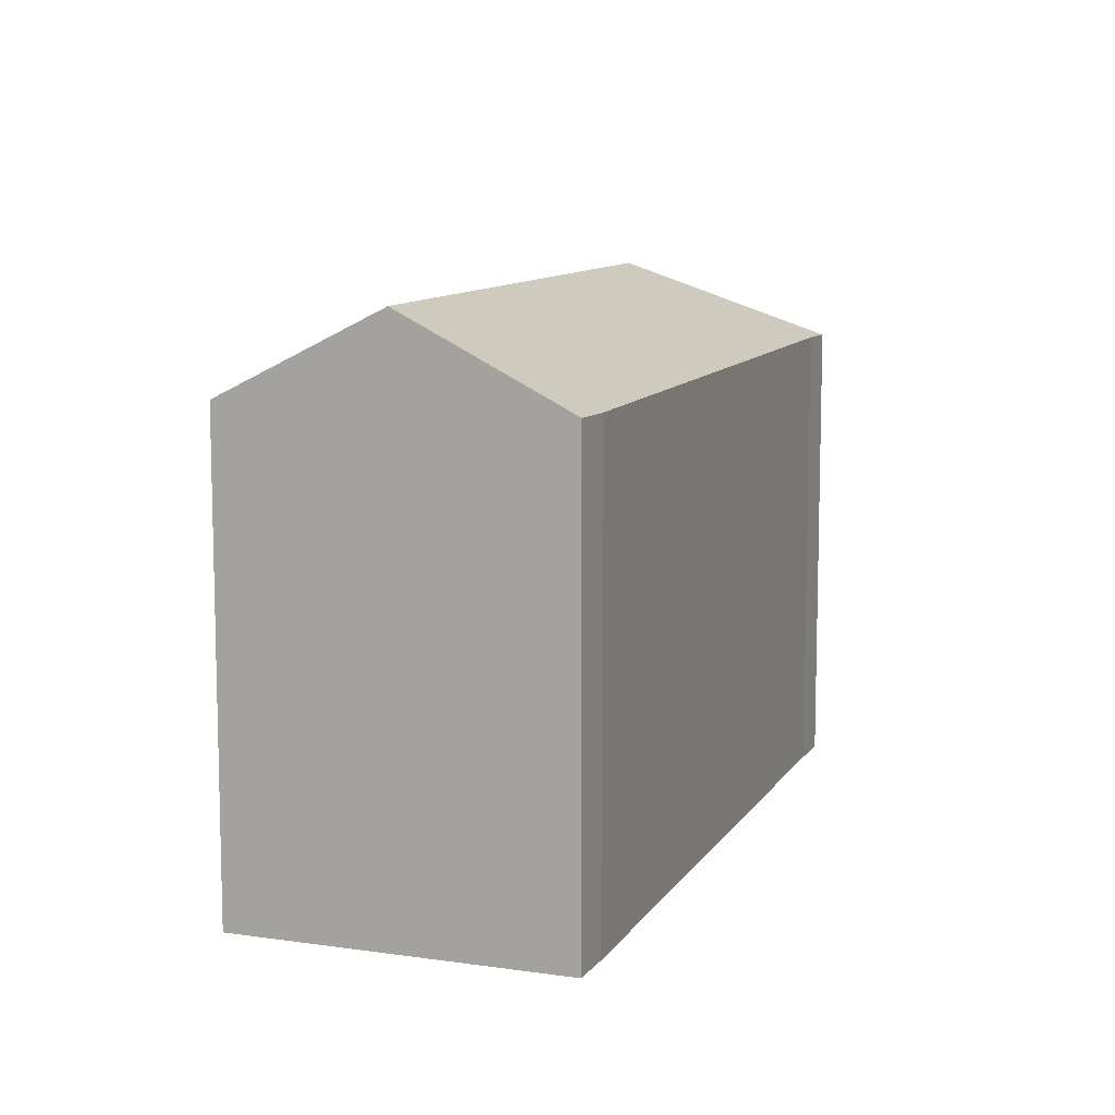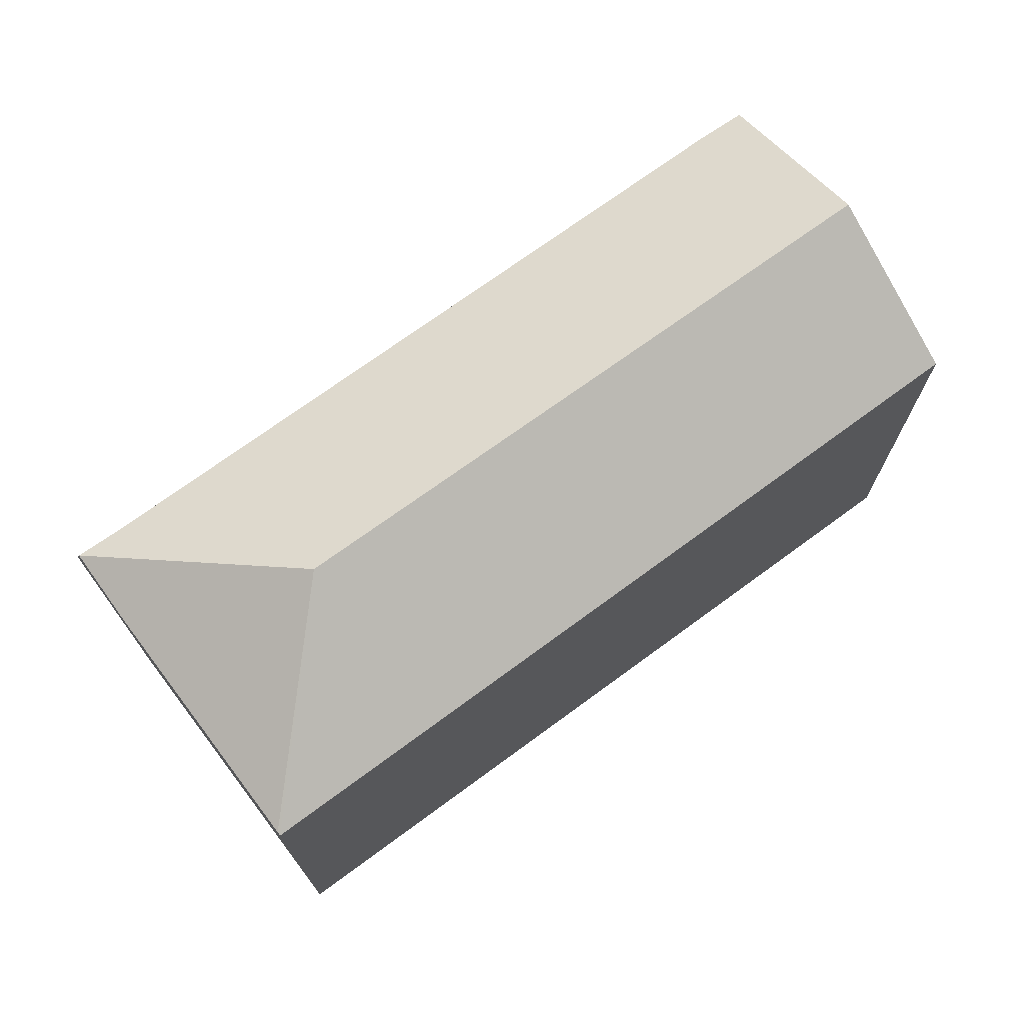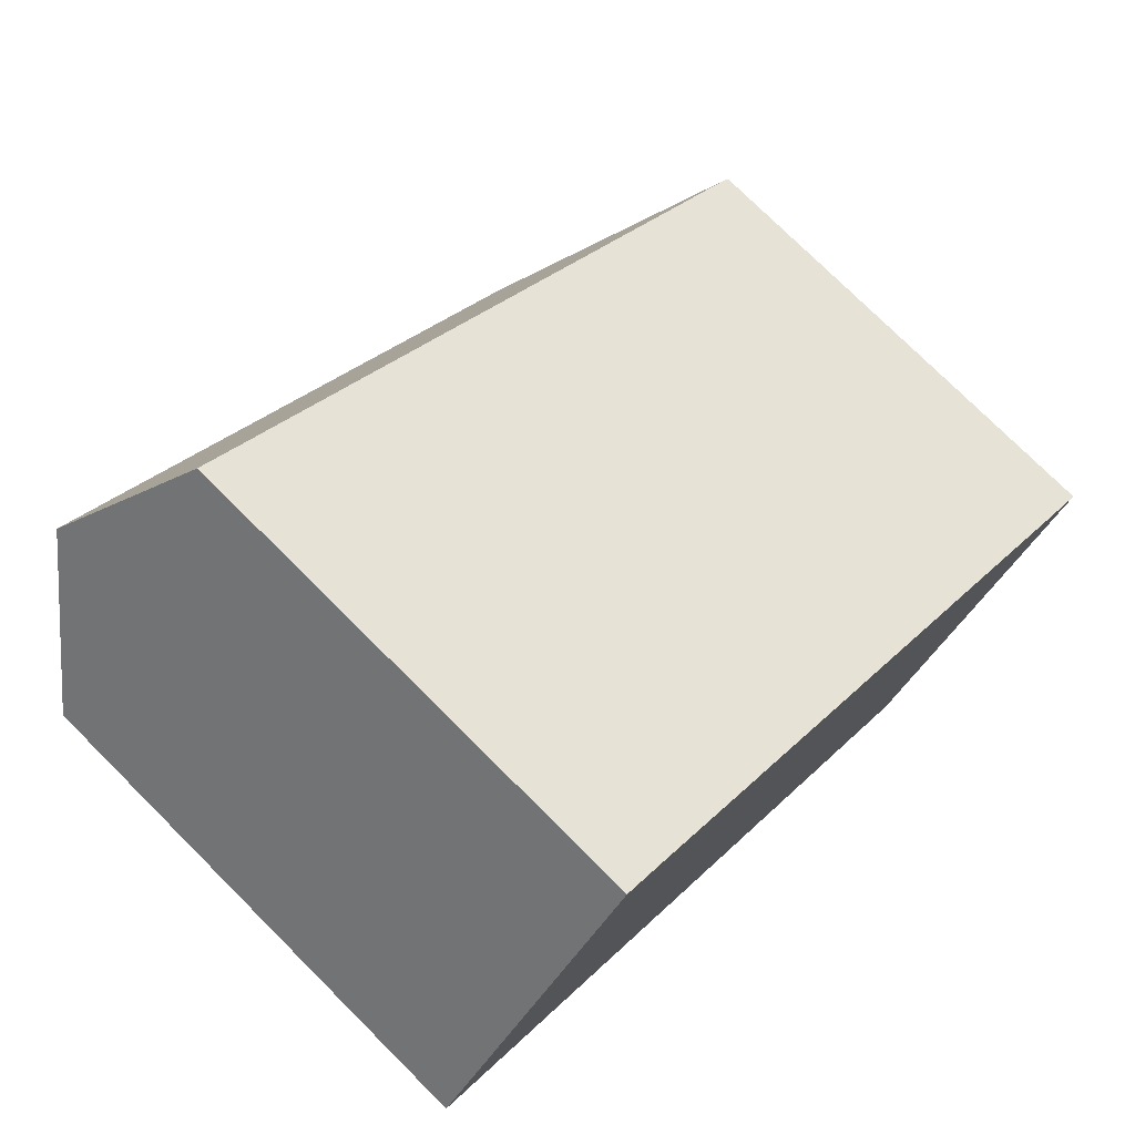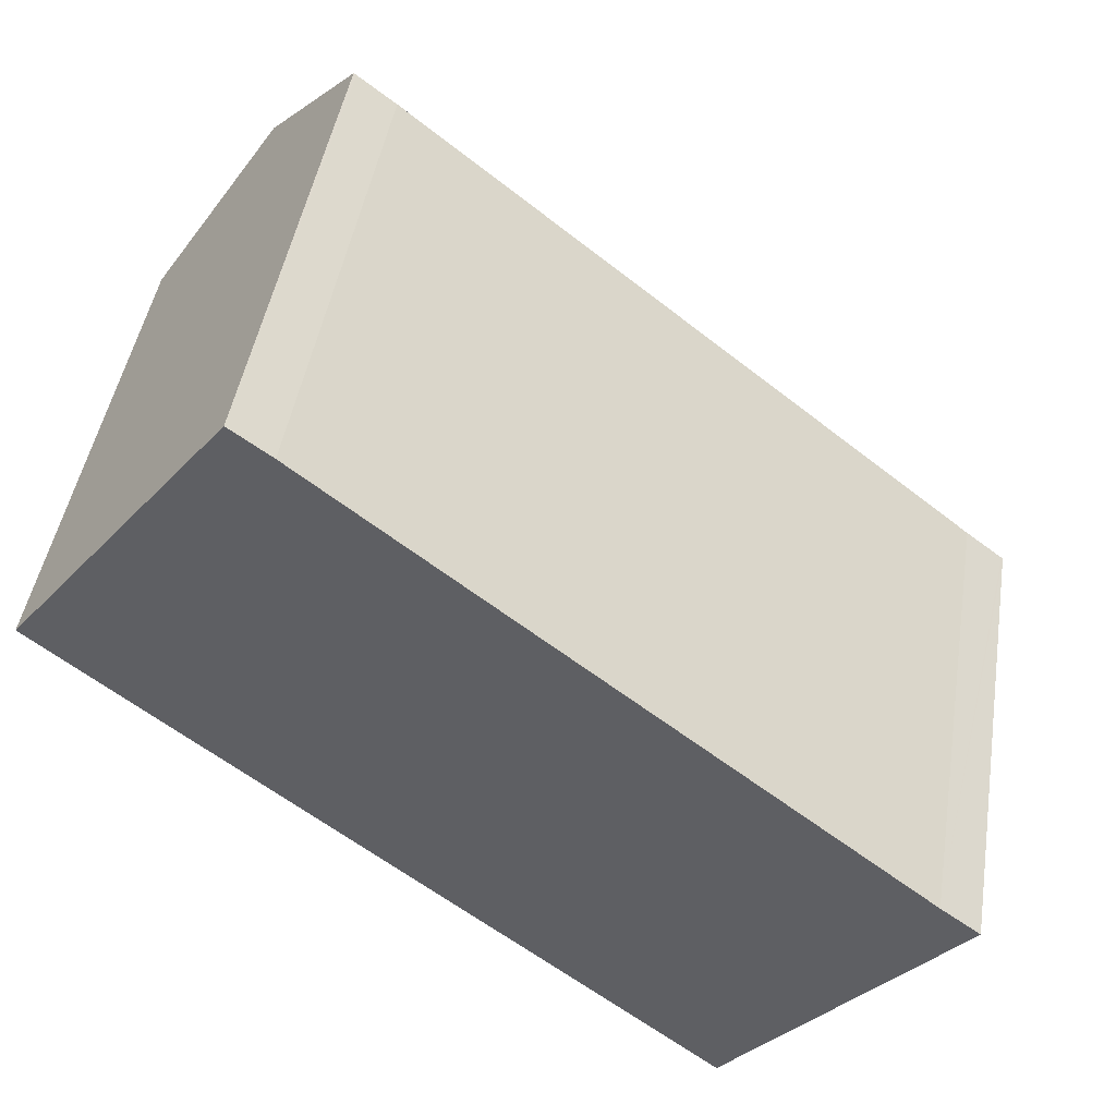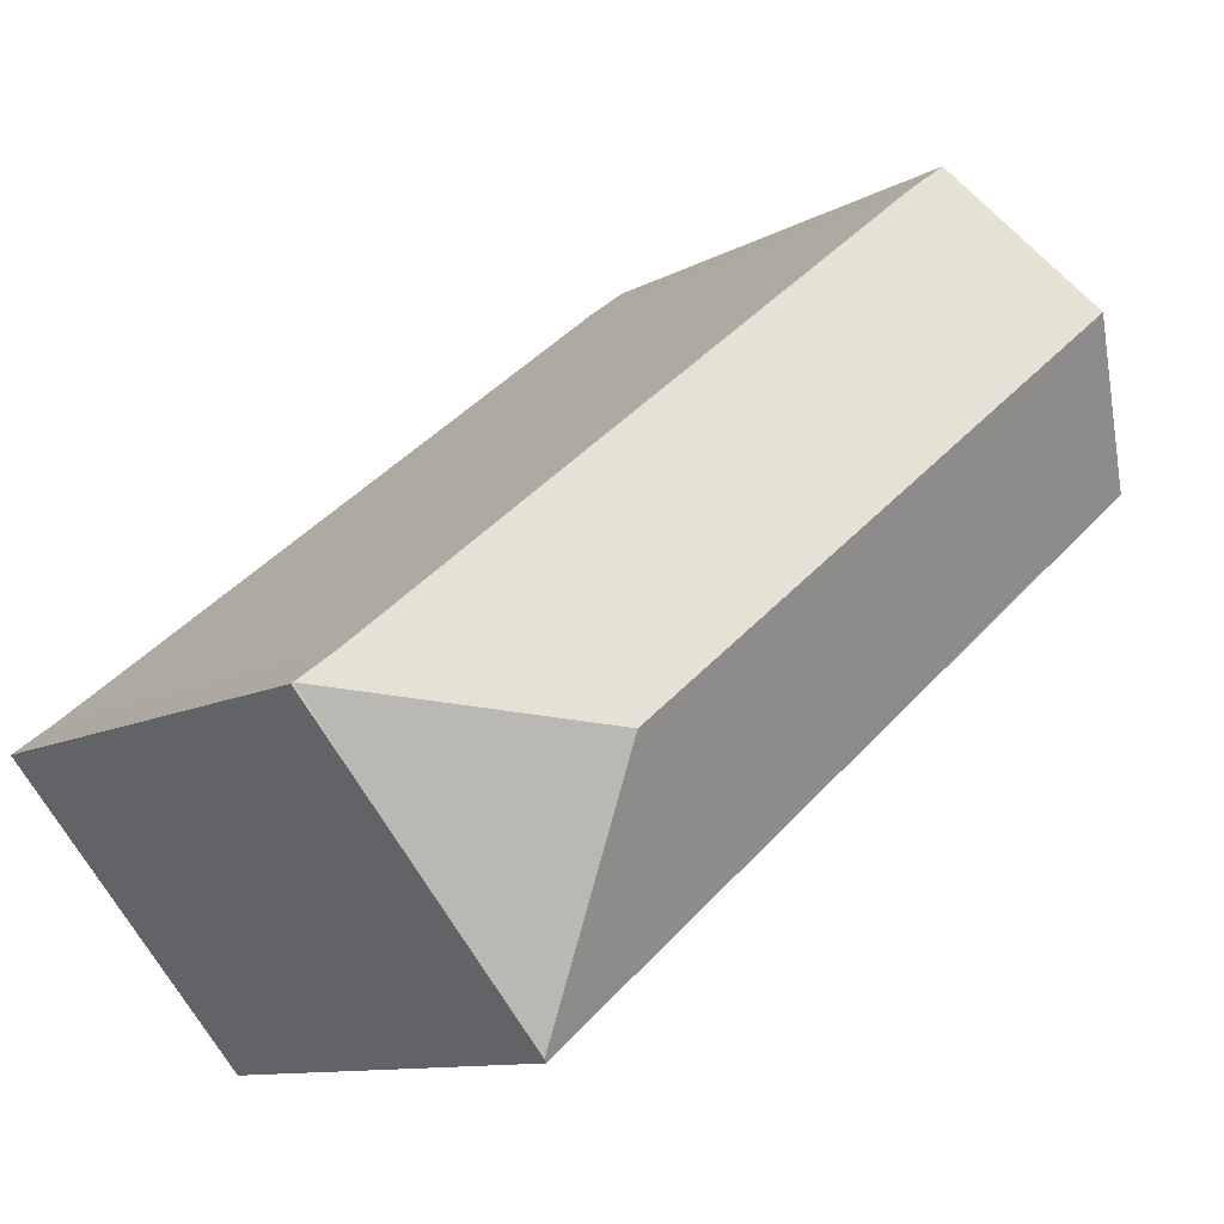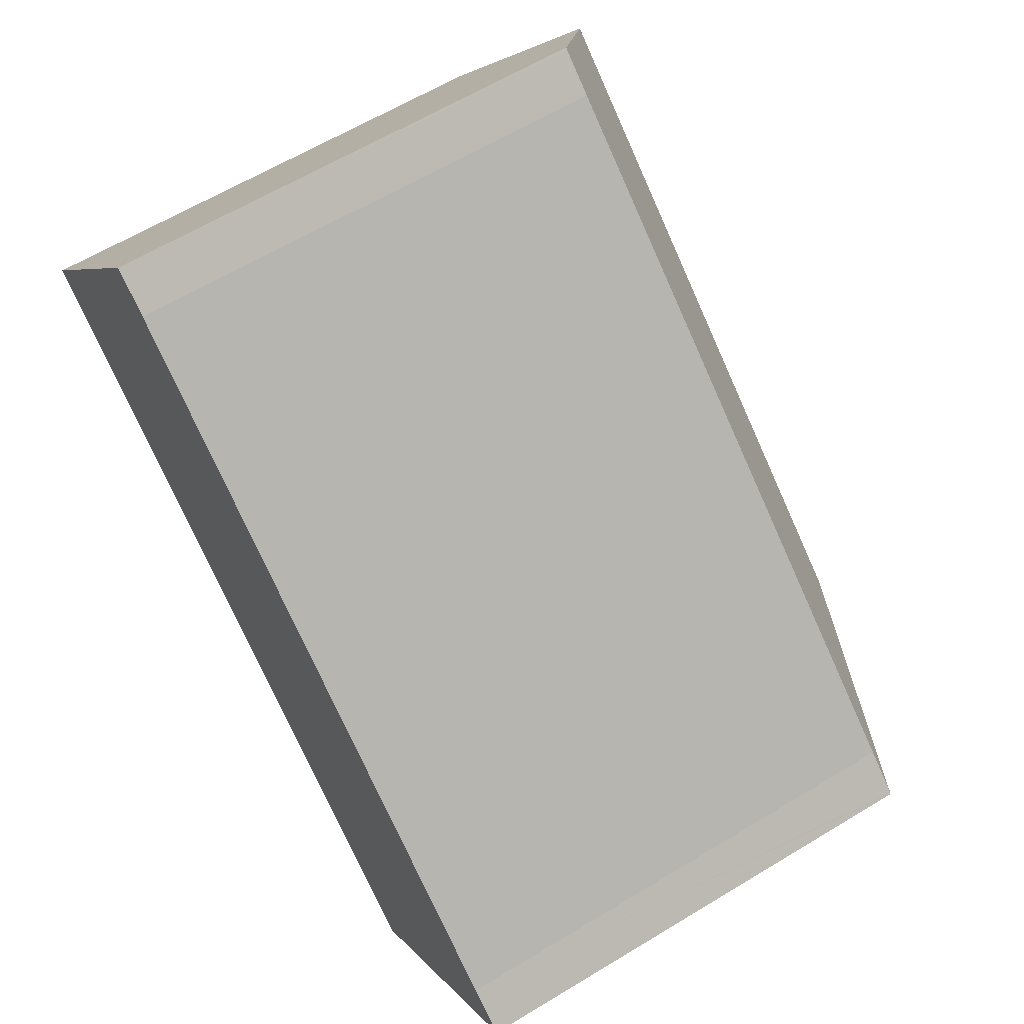
<metadata>
{"format":"obj","ext":"obj","renderer":"f3d","projection":"perspective","resolution":1024,"background":"white","views":[{"elev":10.1,"azim":-31.5,"up":"+Y"},{"elev":73.7,"azim":-176.7,"up":"+Y"},{"elev":76.1,"azim":-45.1,"up":"+Z"},{"elev":45.5,"azim":9.1,"up":"+Z"},{"elev":-10.5,"azim":143.9,"up":"+Z"},{"elev":61.8,"azim":58.3,"up":"+Z"}]}
</metadata>
<code>
v  3.26 7.334 4.107
v  2.363 8.035 3.037
v  3.219 7.335 4.137
v  1.597 8.662 2.052
v  3.82 7.321 3.687
v  9.37 8.662 -4.236
v  12.55 7.345 -3.44
v  13.13 7.335 -3.883
v  12.34 7.321 -4.864
v  9.718 7.321 -7.95
v  9.681 7.292 -7.993
v  6.251 7.315 -5.161
v  4.33 7.327 -3.575
v  0 7.356 4.504e-16
v  0 0 0
v  3.219 -2.533e-16 4.137
v  1.597 -1.256e-16 2.052
v  2.363 -1.86e-16 3.037
v  3.82 -2.258e-16 3.687
v  3.26 -2.515e-16 4.107
v  12.55 2.106e-16 -3.44
v  13.16 7.321 -3.901
v  13.16 2.389e-16 -3.901
v  13.13 2.378e-16 -3.883
v  9.681 4.894e-16 -7.993
v  12.34 2.978e-16 -4.864
v  9.718 4.868e-16 -7.95
v  4.33 2.189e-16 -3.575
v  6.251 3.16e-16 -5.161
g defaultobject
f 1 2 3
f 2 1 4
f 4 1 5
f 4 5 6
f 6 5 7
f 6 7 8
f 9 6 8
f 6 9 10
f 11 6 10
f 6 11 12
f 6 12 4
f 4 12 13
f 4 13 14
f 15 4 14
f 4 15 2
f 2 15 3
f 3 15 16
f 16 15 17
f 16 17 18
f 16 1 3
f 1 16 5
f 5 16 19
f 19 16 20
f 5 21 7
f 21 5 19
f 21 8 7
f 8 21 22
f 22 21 23
f 23 21 24
f 23 9 22
f 9 23 10
f 10 23 11
f 11 23 25
f 25 23 26
f 25 26 27
f 13 15 14
f 15 13 12
f 15 12 28
f 28 12 11
f 28 11 29
f 29 11 25
f 24 26 23
f 26 24 21
f 26 21 27
f 27 21 19
f 27 19 25
f 25 19 29
f 29 19 28
f 28 19 15
f 15 19 20
f 15 20 17
f 17 20 16
f 17 16 18

</code>
